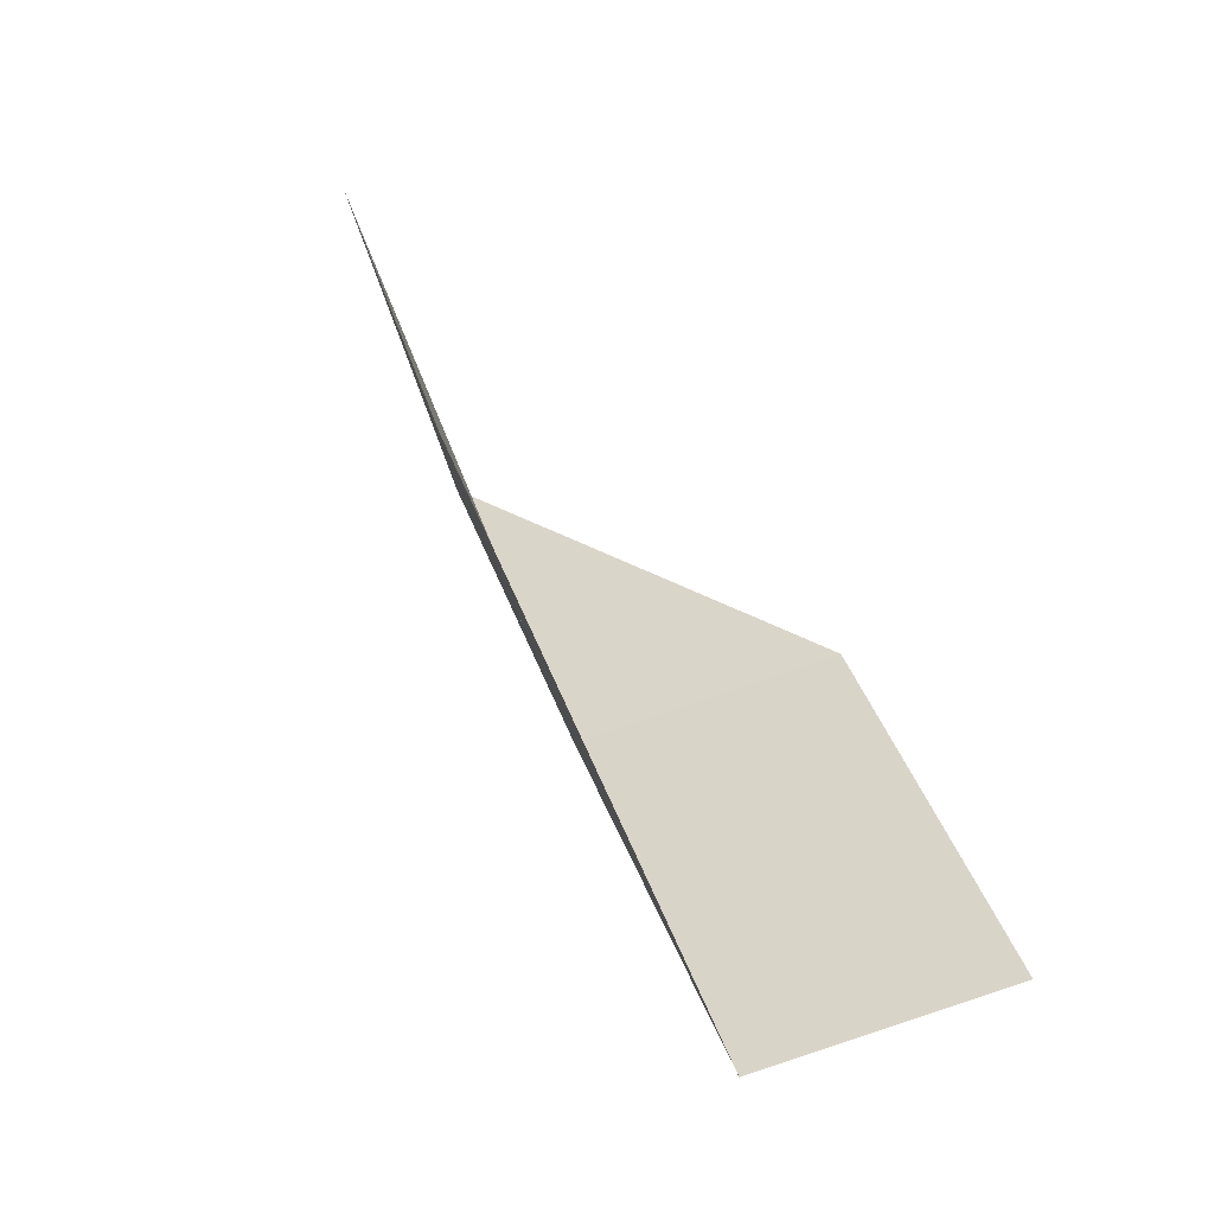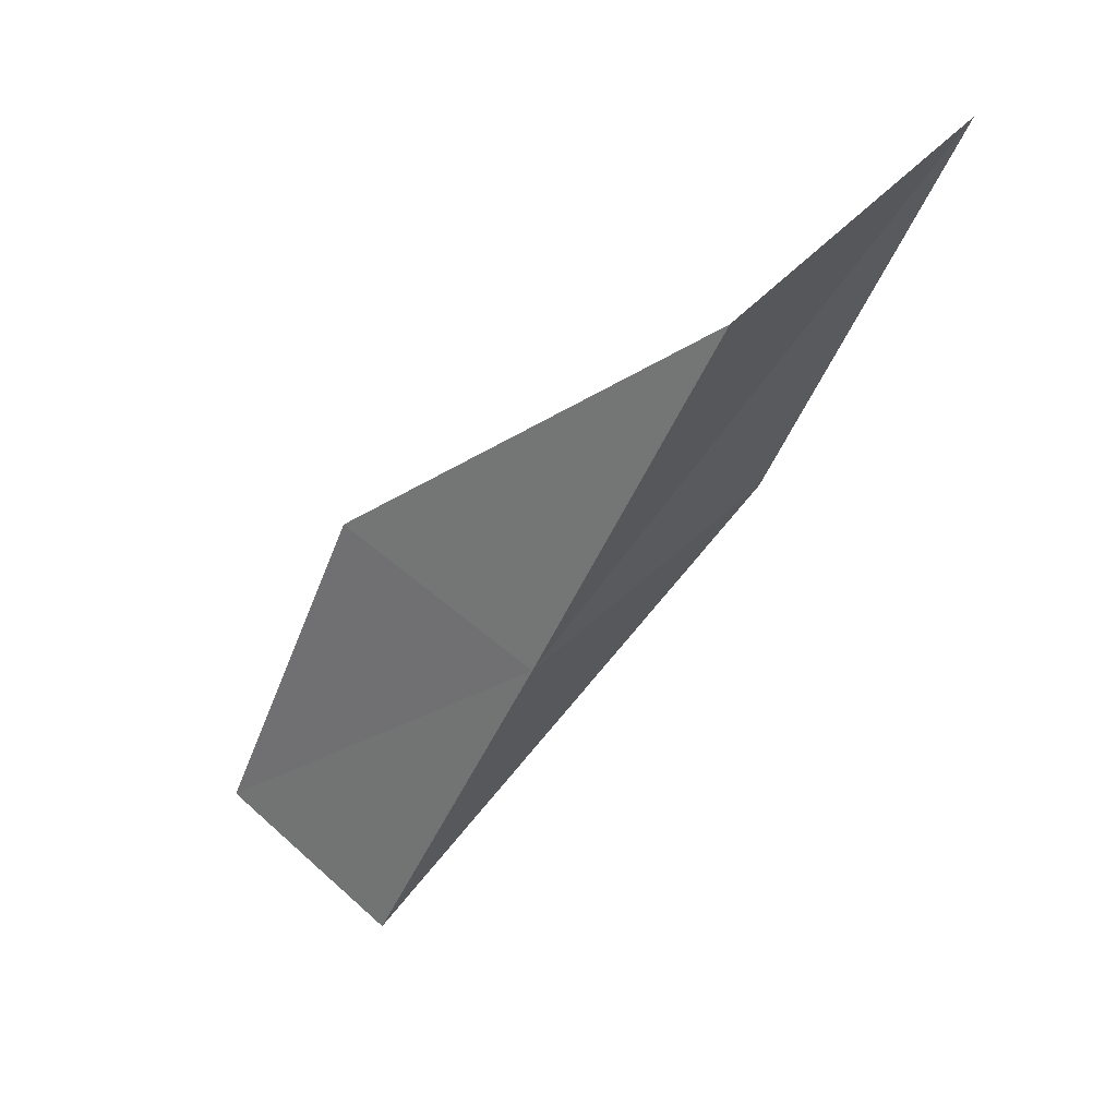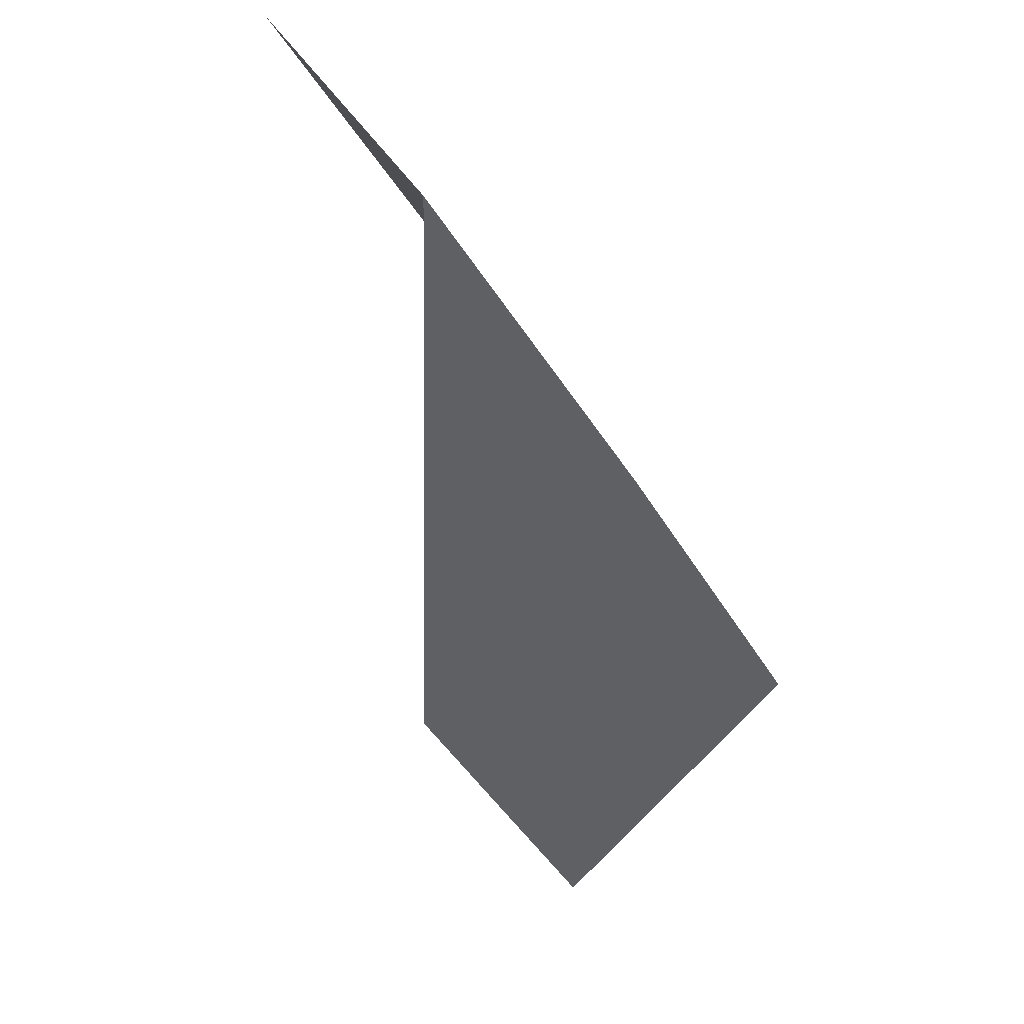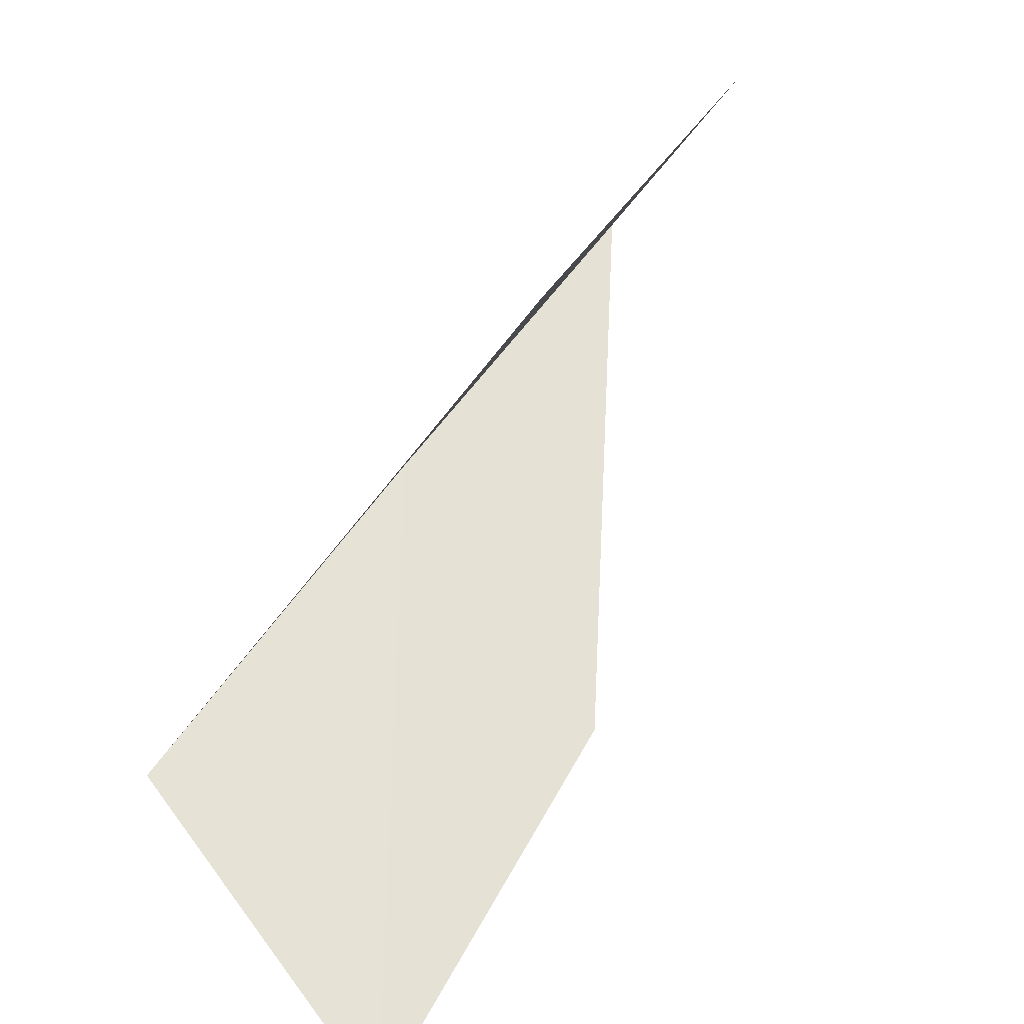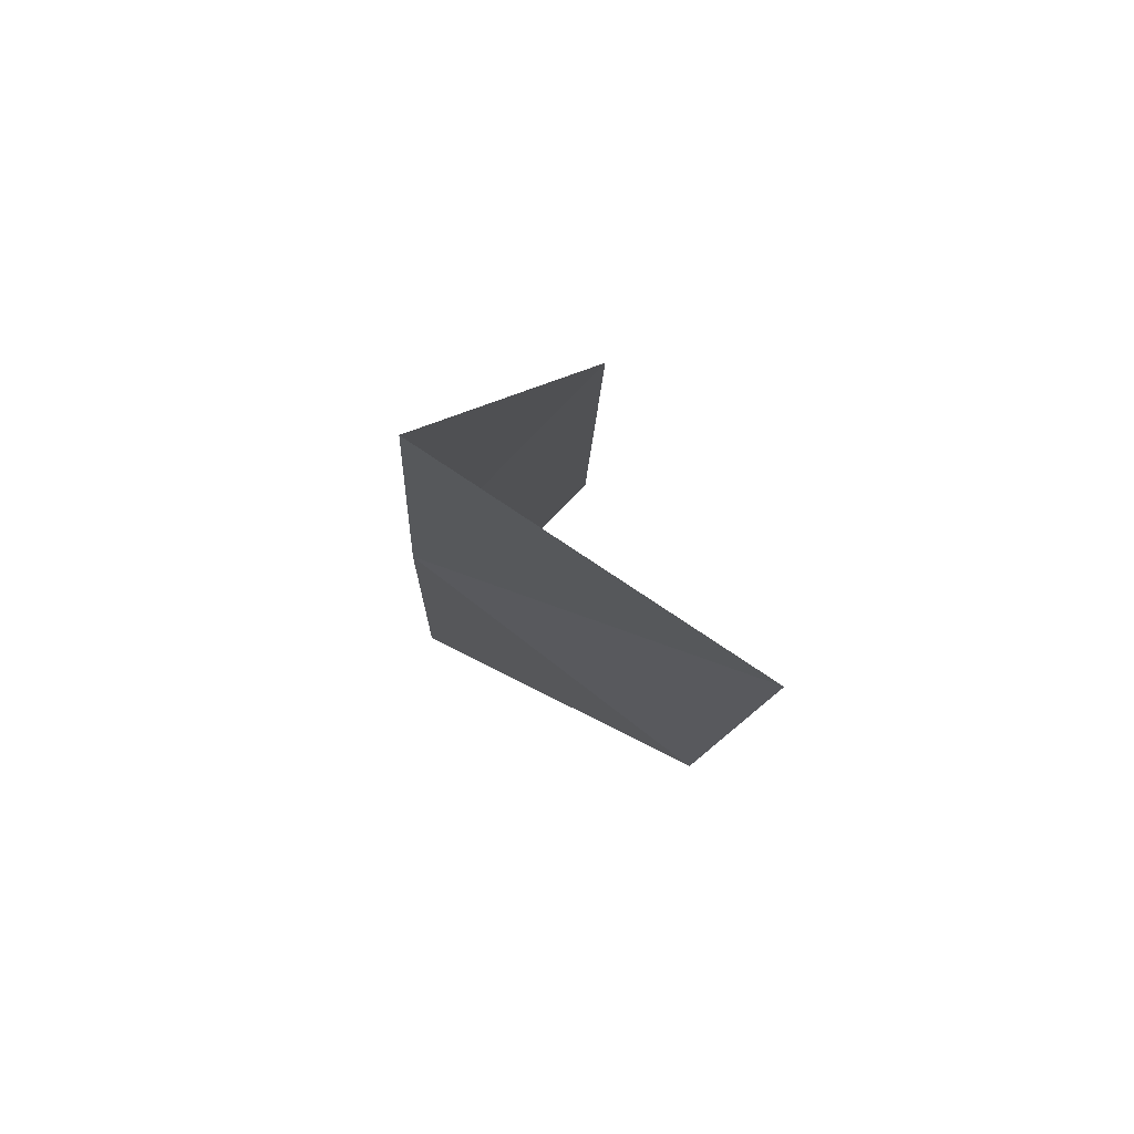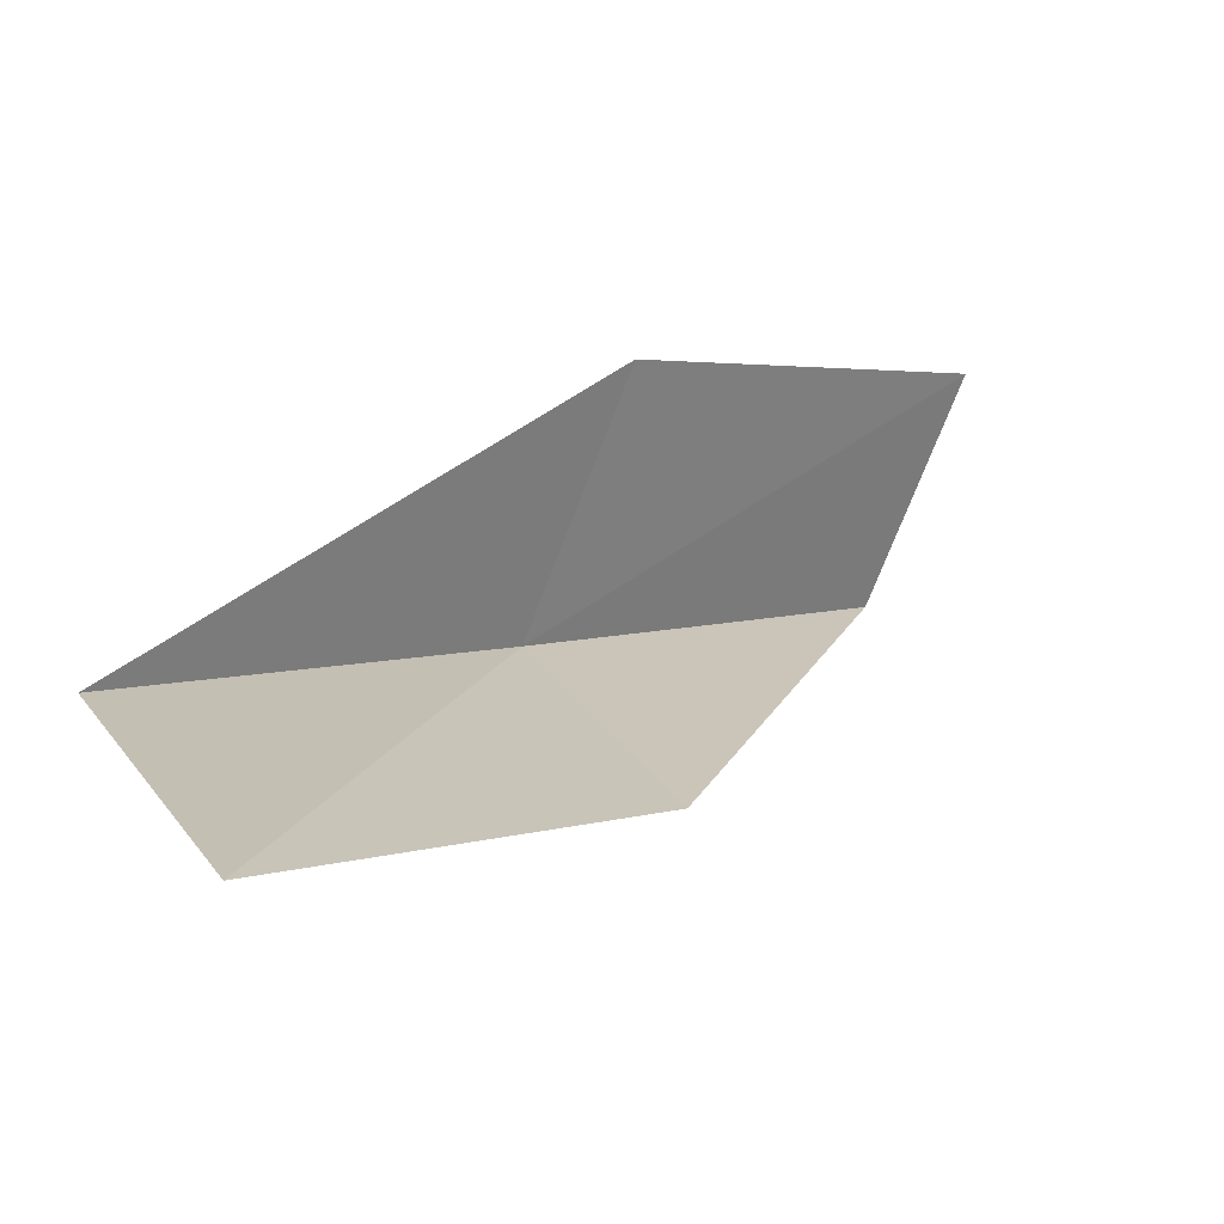
<metadata>
{"format":"obj","ext":"obj","renderer":"f3d","projection":"perspective","resolution":1024,"background":"white","views":[{"elev":-70.5,"azim":68.8,"up":"+Z"},{"elev":52.5,"azim":-87.9,"up":"+Z"},{"elev":-8.1,"azim":-147.0,"up":"+Y"},{"elev":19.0,"azim":38.4,"up":"+Y"},{"elev":-31.9,"azim":6.4,"up":"+Y"},{"elev":-24.7,"azim":56.2,"up":"+Y"}]}
</metadata>
<code>
v -25.8 -23.01 56.66
v -24.02 -20.96 56.66
v -25.14 -24.72 61.02
v -22.41 -27.01 61.02
v -23.33 -25.3 56.66
v -24.67 -19.43 52.3
v -26.36 -21.29 52.3
f 1 3 2
f 1 5 4
f 1 4 3
f 1 6 7
f 1 2 6
f 1 7 5

</code>
